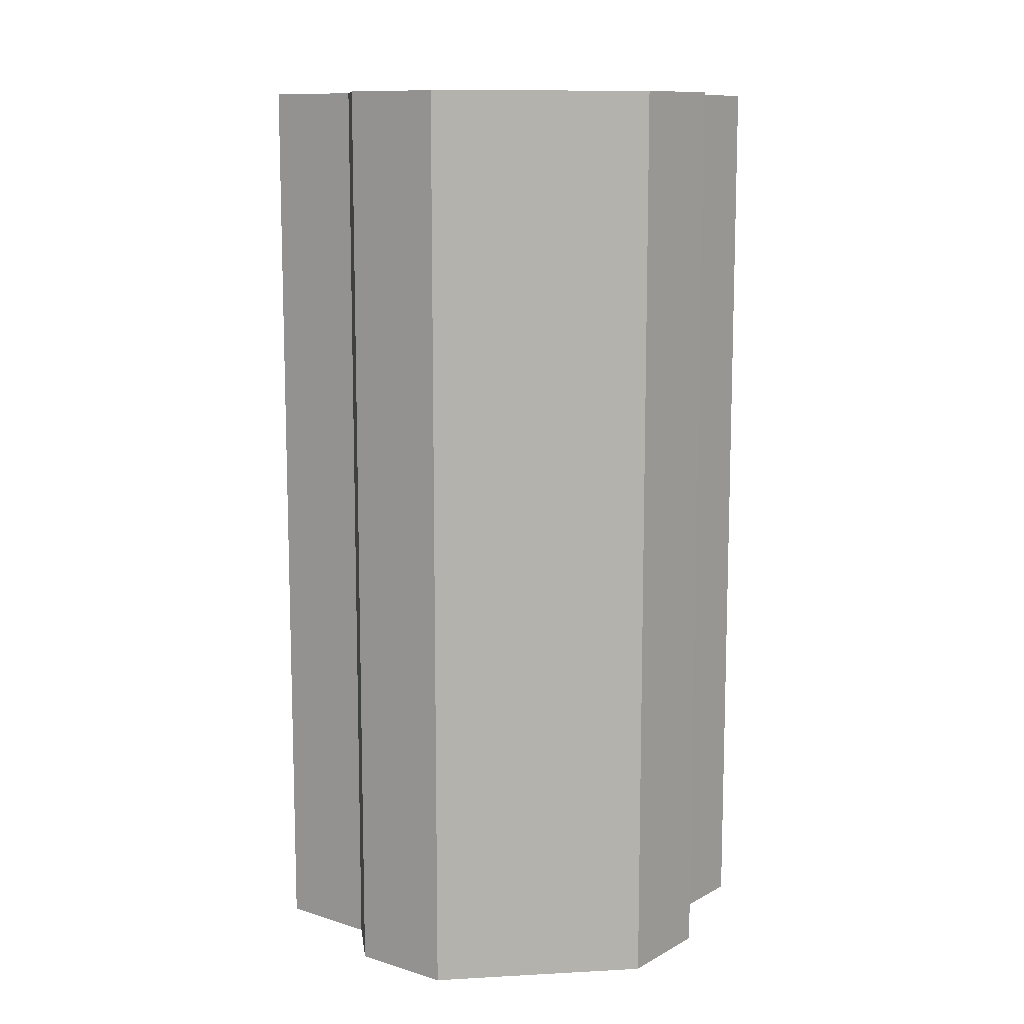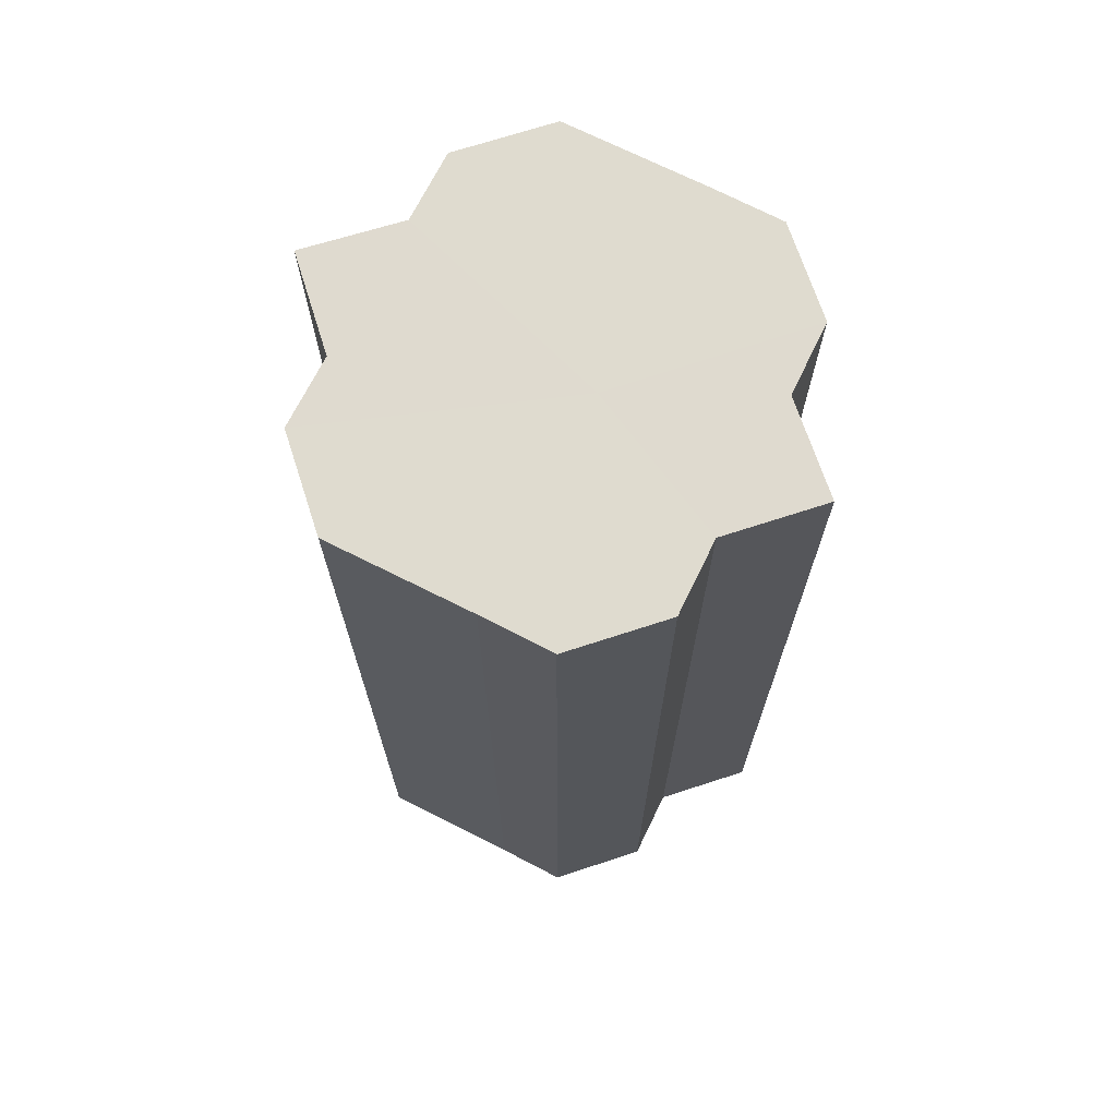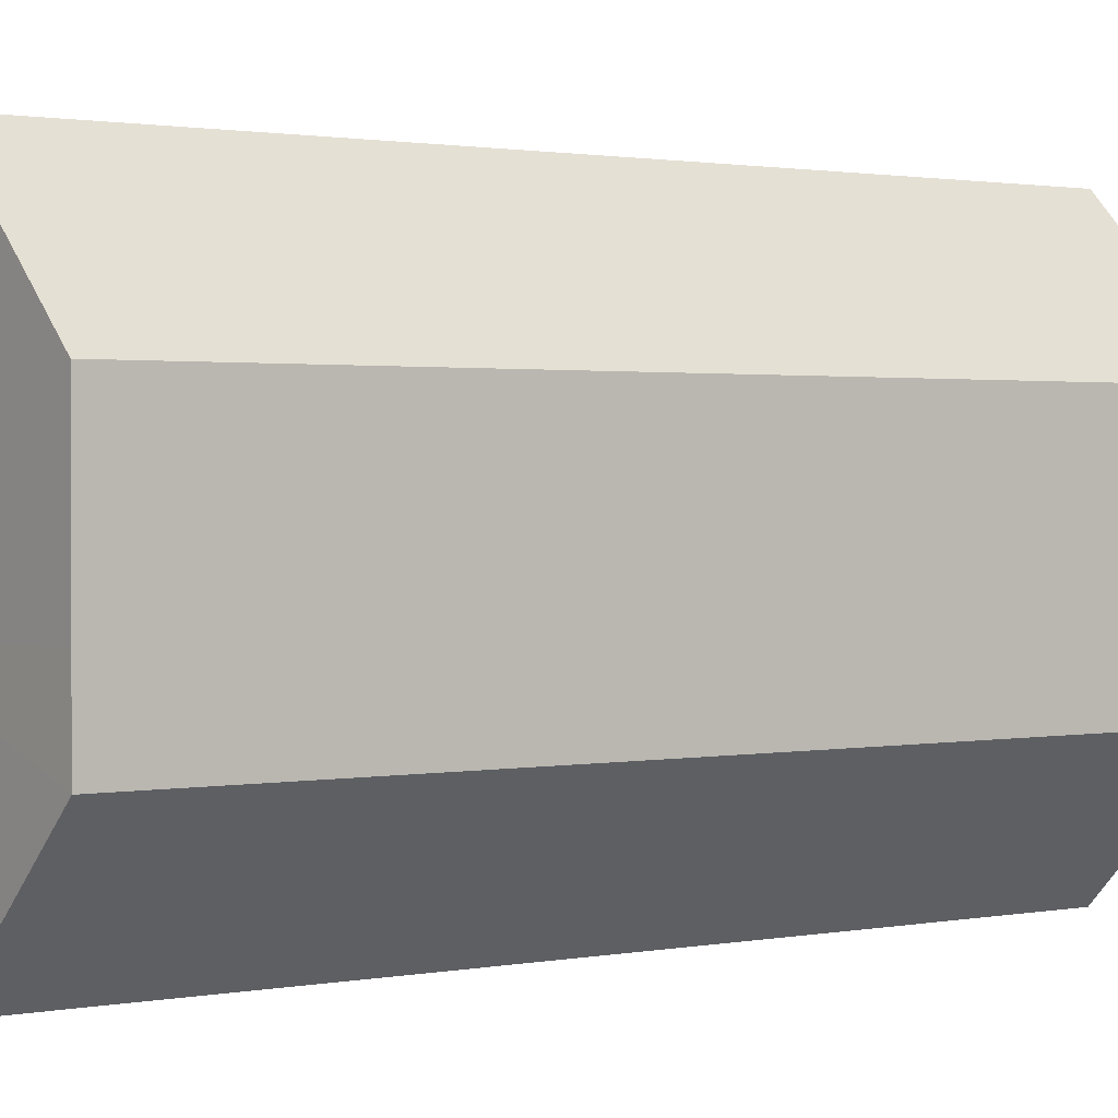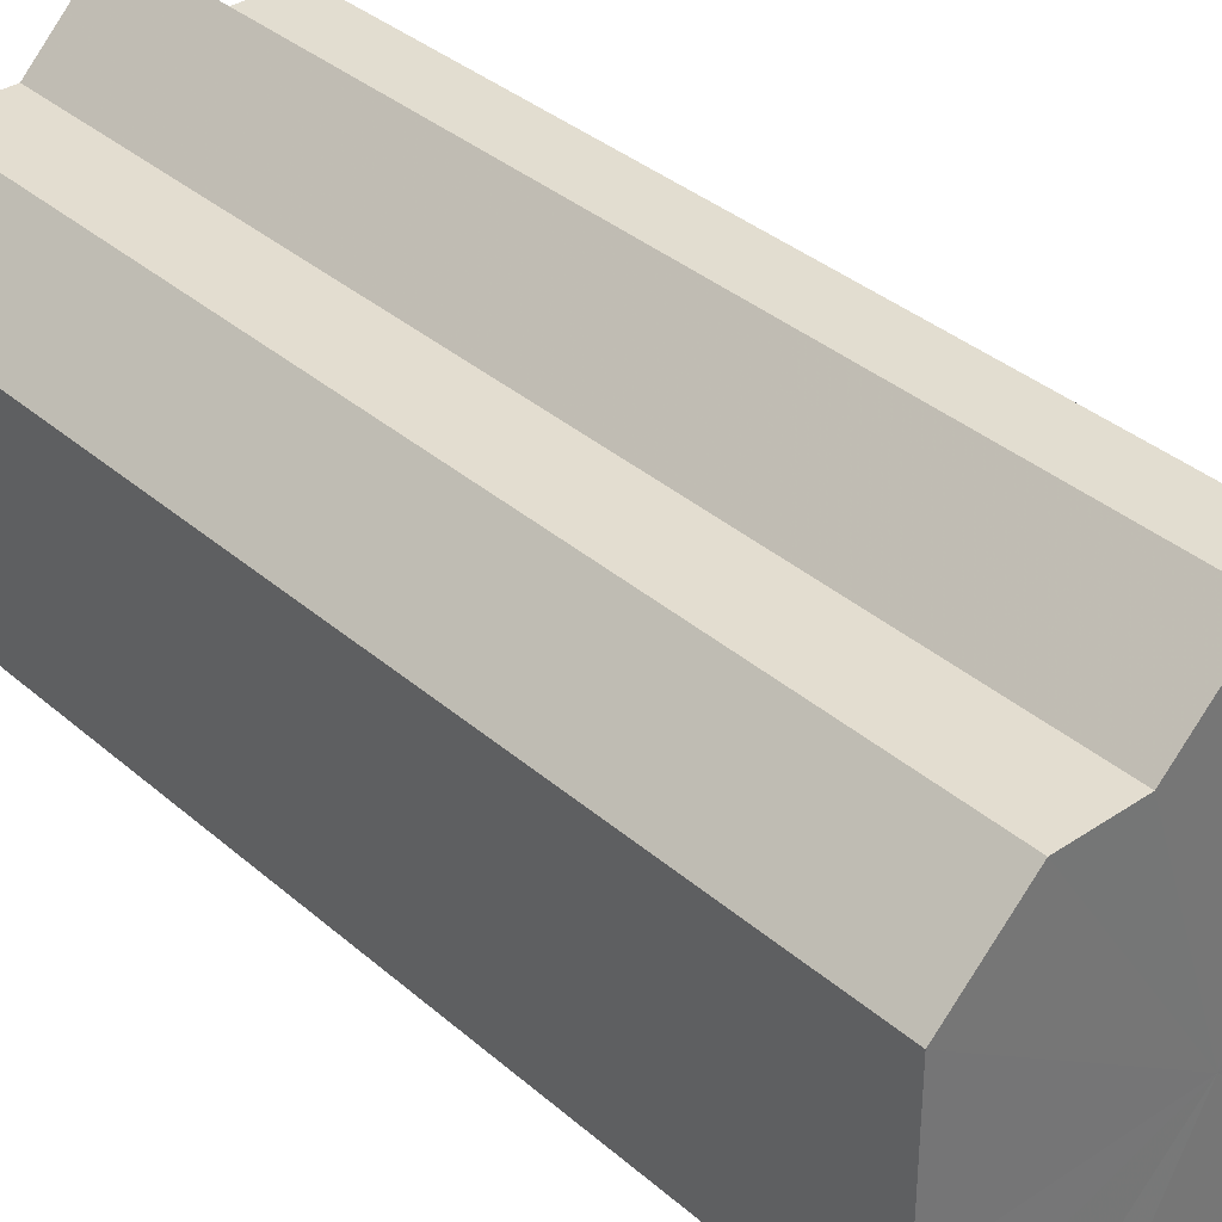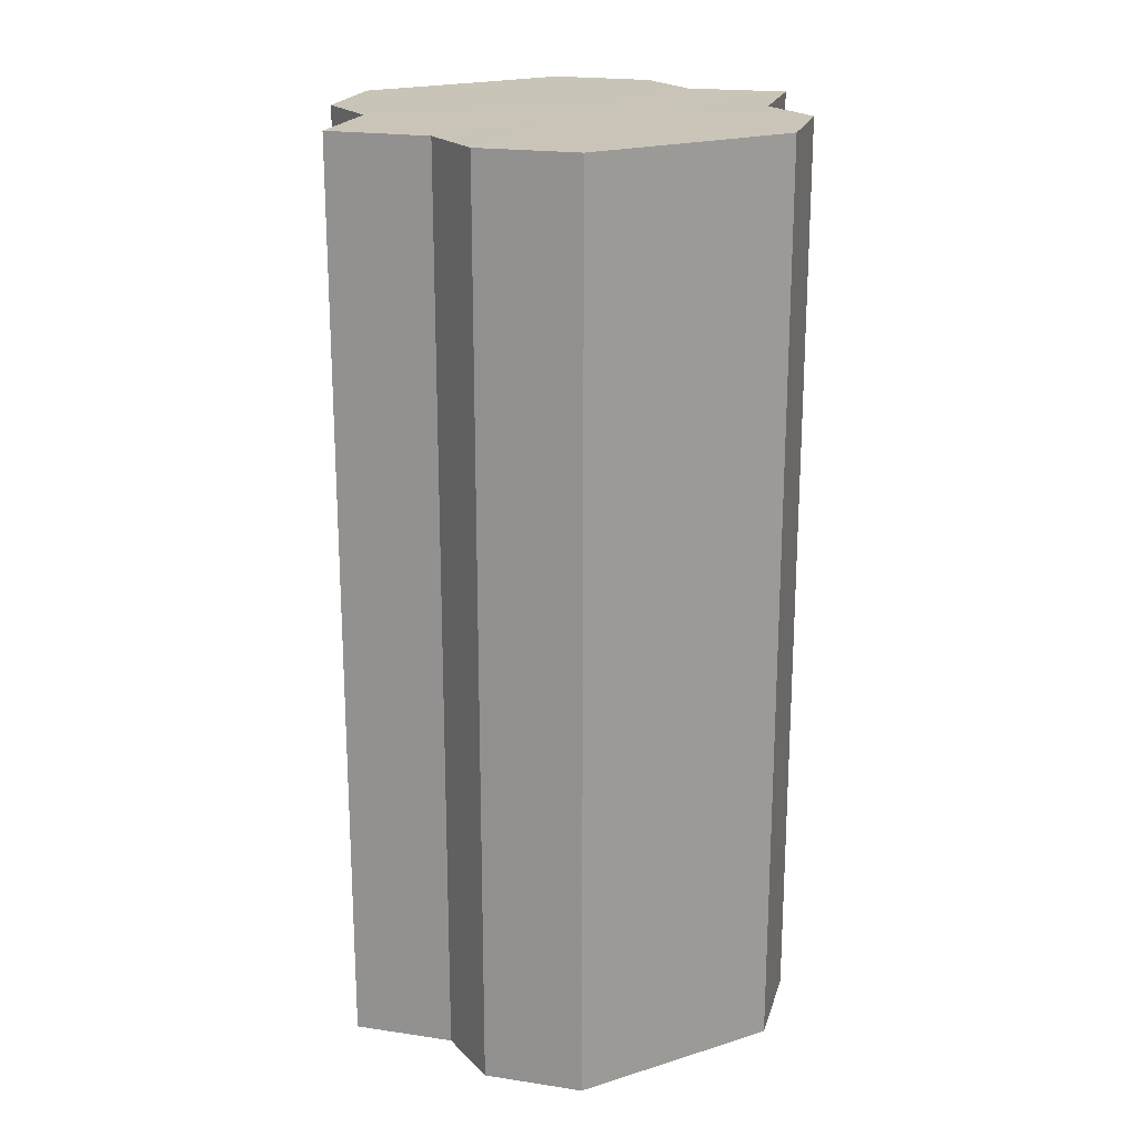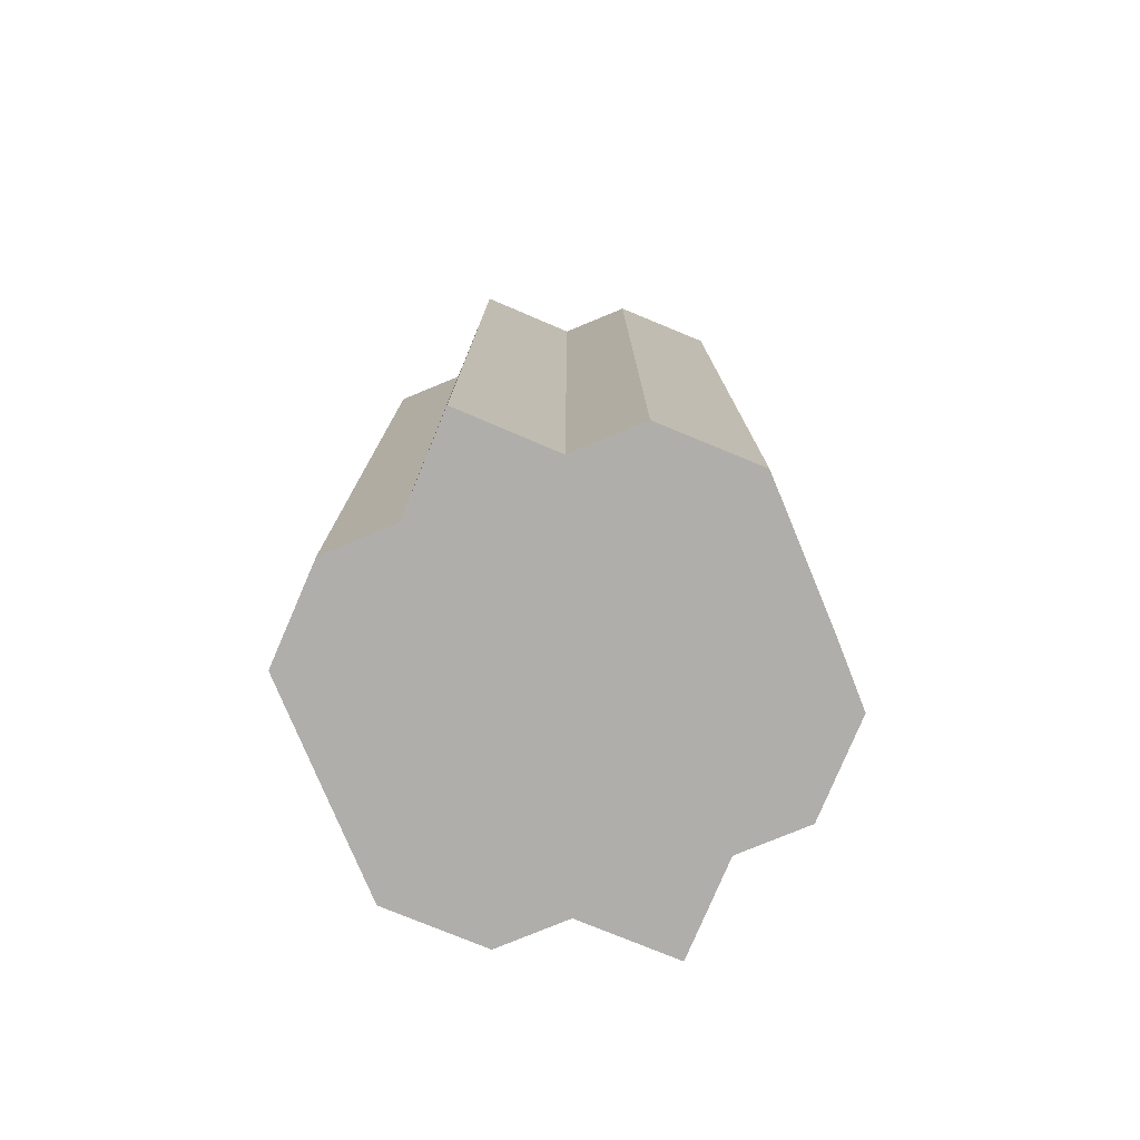
<metadata>
{"format":"obj","ext":"obj","renderer":"f3d","projection":"perspective","resolution":1024,"background":"white","views":[{"elev":10.9,"azim":82.3,"up":"+Z"},{"elev":70.5,"azim":-63.1,"up":"+Z"},{"elev":1.2,"azim":53.6,"up":"+Y"},{"elev":35.5,"azim":-41.3,"up":"+Y"},{"elev":20.3,"azim":-119.8,"up":"+Z"},{"elev":-77.7,"azim":-157.6,"up":"+Z"}]}
</metadata>
<code>
o 21639
v 2228 1874 15.12
v 2228 1874 15.12
v 2228 1874 14.99
v 2228 1874 15.12
v 2228 1874 14.99
v 2228 1874 15.12
v 2228 1874 14.99
v 2228 1874 15.12
v 2228 1874 14.99
v 2228 1874 15.12
v 2228 1874 14.99
v 2228 1874 15.12
v 2228 1874 14.99
v 2228 1874 15.12
v 2228 1874 14.99
v 2228 1874 15.12
v 2228 1874 14.99
v 2228 1874 15.12
v 2228 1874 14.99
v 2228 1874 15.12
v 2228 1874 14.99
v 2228 1874 15.12
v 2228 1874 14.99
v 2228 1874 15.12
v 2228 1874 14.99
v 2228 1874 15.12
v 2228 1874 14.99
v 2228 1874 15.12
v 2228 1874 14.99
v 2228 1874 15.12
v 2228 1874 14.99
v 2228 1874 15.12
v 2228 1874 14.99
v 2228 1874 15.12
v 2228 1874 15.12
v 2228 1874 15.12
v 2228 1874 15.12
v 2228 1874 15.12
v 2228 1874 15.12
v 2228 1874 15.12
v 2228 1874 15.12
v 2228 1874 15.12
v 2228 1874 15.12
v 2228 1874 15.12
v 2228 1874 15.12
v 2228 1874 15.12
v 2228 1874 15.12
v 2228 1874 15.12
v 2228 1874 15.12
v 2228 1874 14.99
v 2228 1874 14.99
v 2228 1874 14.99
v 2228 1874 15.12
v 2228 1874 14.99
v 2228 1874 15.12
v 2228 1874 14.99
v 2228 1874 15.12
v 2228 1874 14.99
v 2228 1874 15.12
v 2228 1874 14.99
v 2228 1874 15.12
v 2228 1874 14.99
v 2228 1874 15.12
v 2228 1874 14.99
v 2228 1874 15.12
v 2228 1874 15.12
v 2228 1874 15.12
v 2228 1874 15.12
v 2228 1874 14.99
v 2228 1874 15.12
v 2228 1874 14.99
v 2228 1874 15.12
v 2228 1874 14.99
v 2228 1874 15.12
v 2228 1874 14.99
v 2228 1874 15.12
v 2228 1874 14.99
v 2228 1874 15.12
v 2228 1874 14.99
v 2228 1874 15.12
v 2228 1874 14.99
v 2228 1874 14.99
v 2228 1874 14.99
v 2228 1874 14.99
v 2228 1874 14.99
v 2228 1874 14.99
v 2228 1874 14.99
v 2228 1874 14.99
v 2228 1874 14.99
v 2228 1874 14.99
v 2228 1874 14.99
v 2228 1874 14.99
v 2228 1874 14.99
v 2228 1874 14.99
v 2228 1874 14.99
v 2228 1874 14.99
v 2228 1874 14.99
v 2228 1874 14.99
f 1 2 3
f 2 4 5
f 6 1 7
f 4 8 9
f 8 10 11
f 12 6 13
f 14 12 15
f 16 14 17
f 17 18 19
f 19 20 21
f 21 22 23
f 23 24 25
f 25 26 27
f 27 28 29
f 29 30 31
f 31 32 33
f 34 32 35
f 34 36 32
f 34 35 37
f 34 38 36
f 34 37 39
f 34 40 38
f 34 39 41
f 34 42 40
f 34 41 43
f 34 44 42
f 34 43 45
f 34 46 44
f 34 45 47
f 34 48 46
f 34 47 49
f 34 49 48
f 50 49 51
f 52 53 50
f 54 55 52
f 56 57 54
f 58 59 56
f 60 61 58
f 62 63 60
f 64 65 62
f 66 67 64
f 67 68 69
f 68 70 71
f 70 72 73
f 72 74 75
f 74 76 77
f 76 78 79
f 78 80 81
f 82 83 84
f 82 85 83
f 82 84 86
f 82 87 85
f 82 86 88
f 82 89 87
f 82 88 90
f 82 91 89
f 82 90 92
f 82 93 91
f 82 92 94
f 82 95 93
f 82 94 96
f 82 97 95
f 82 96 98
f 82 98 97

</code>
